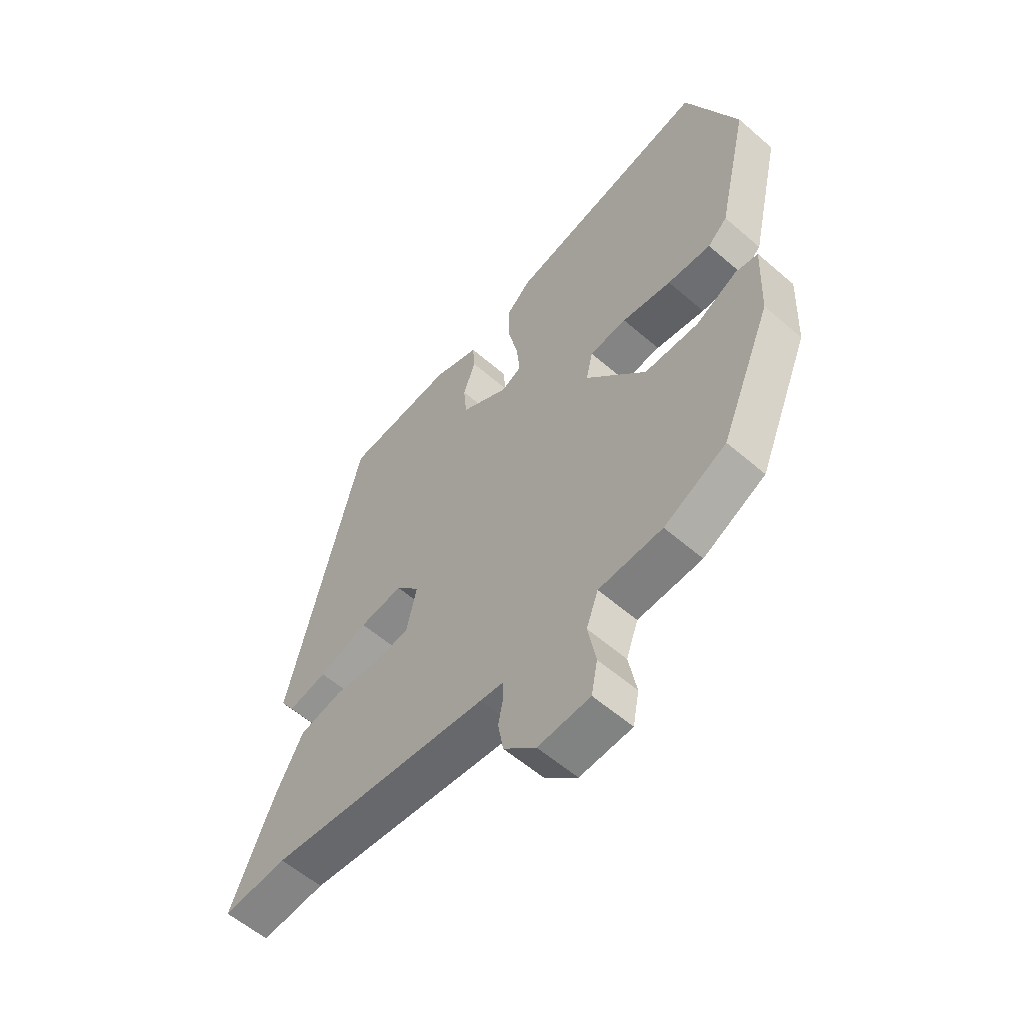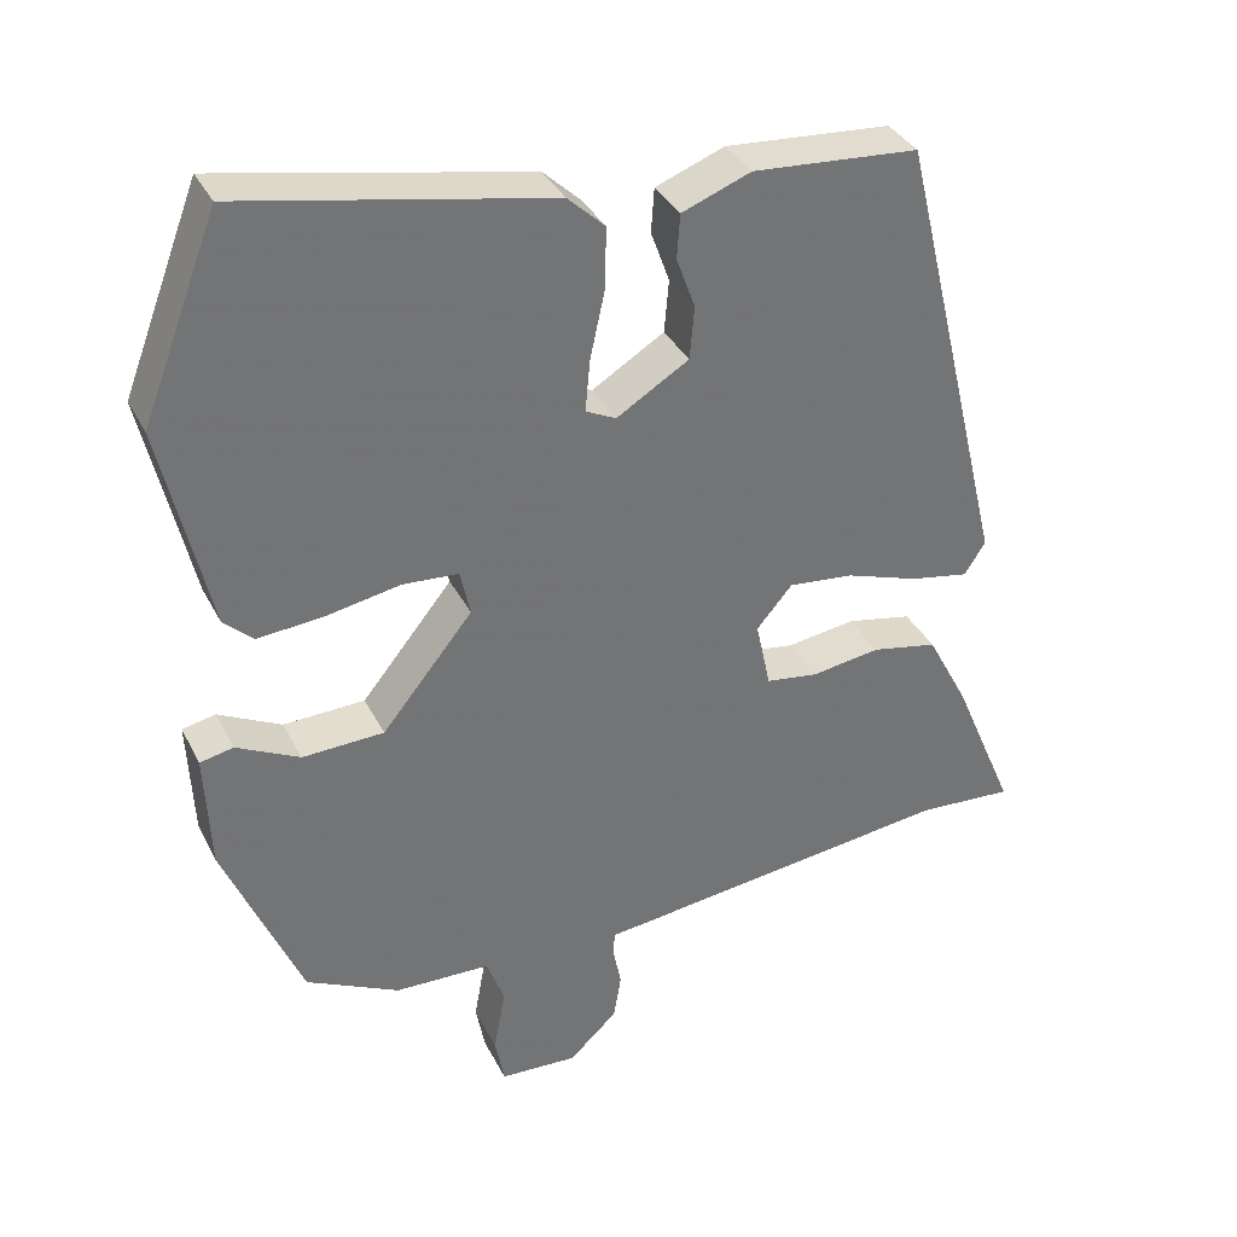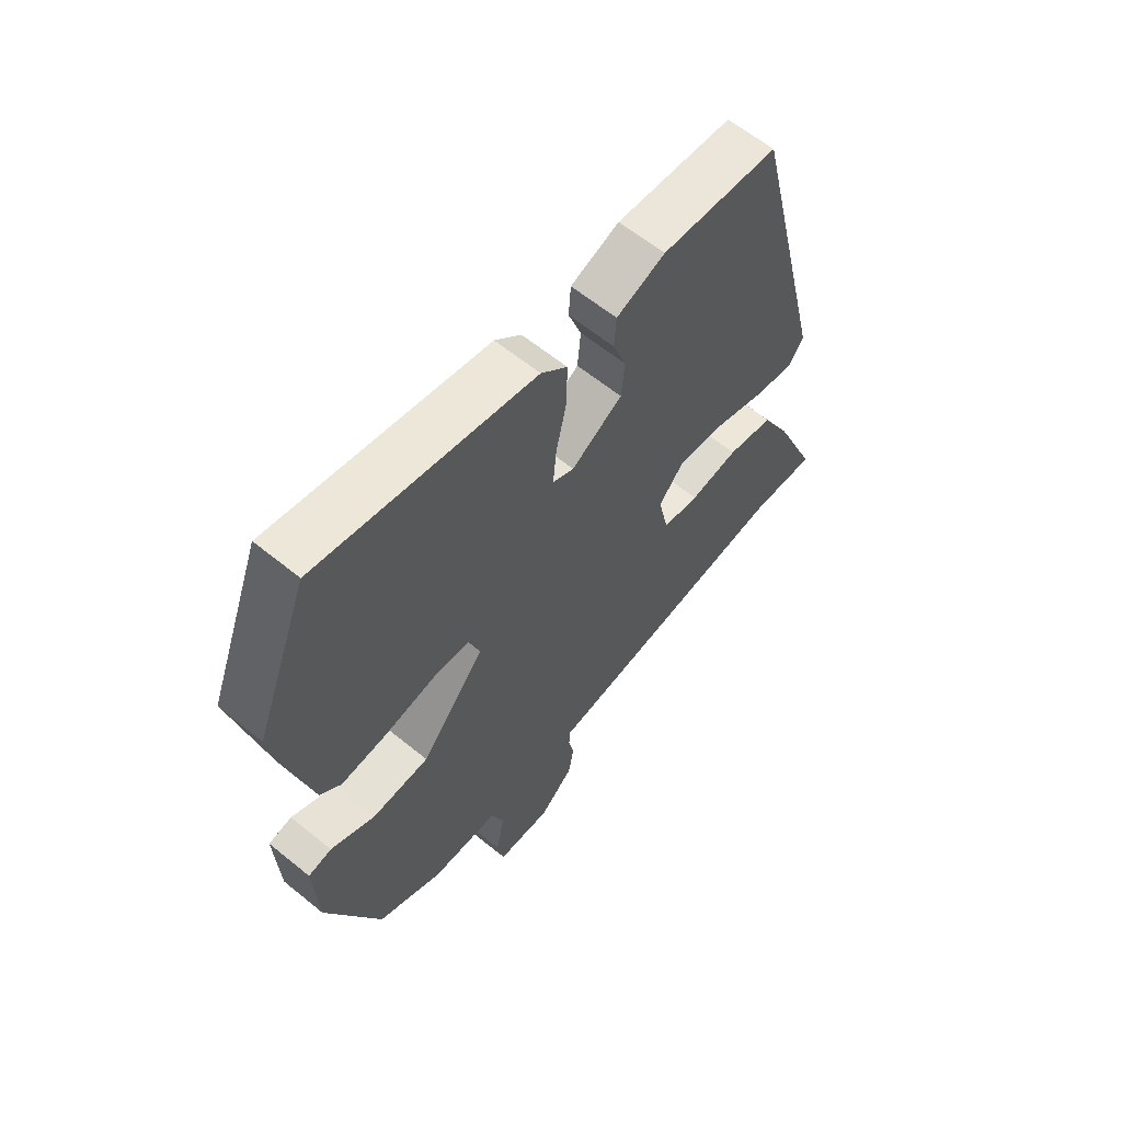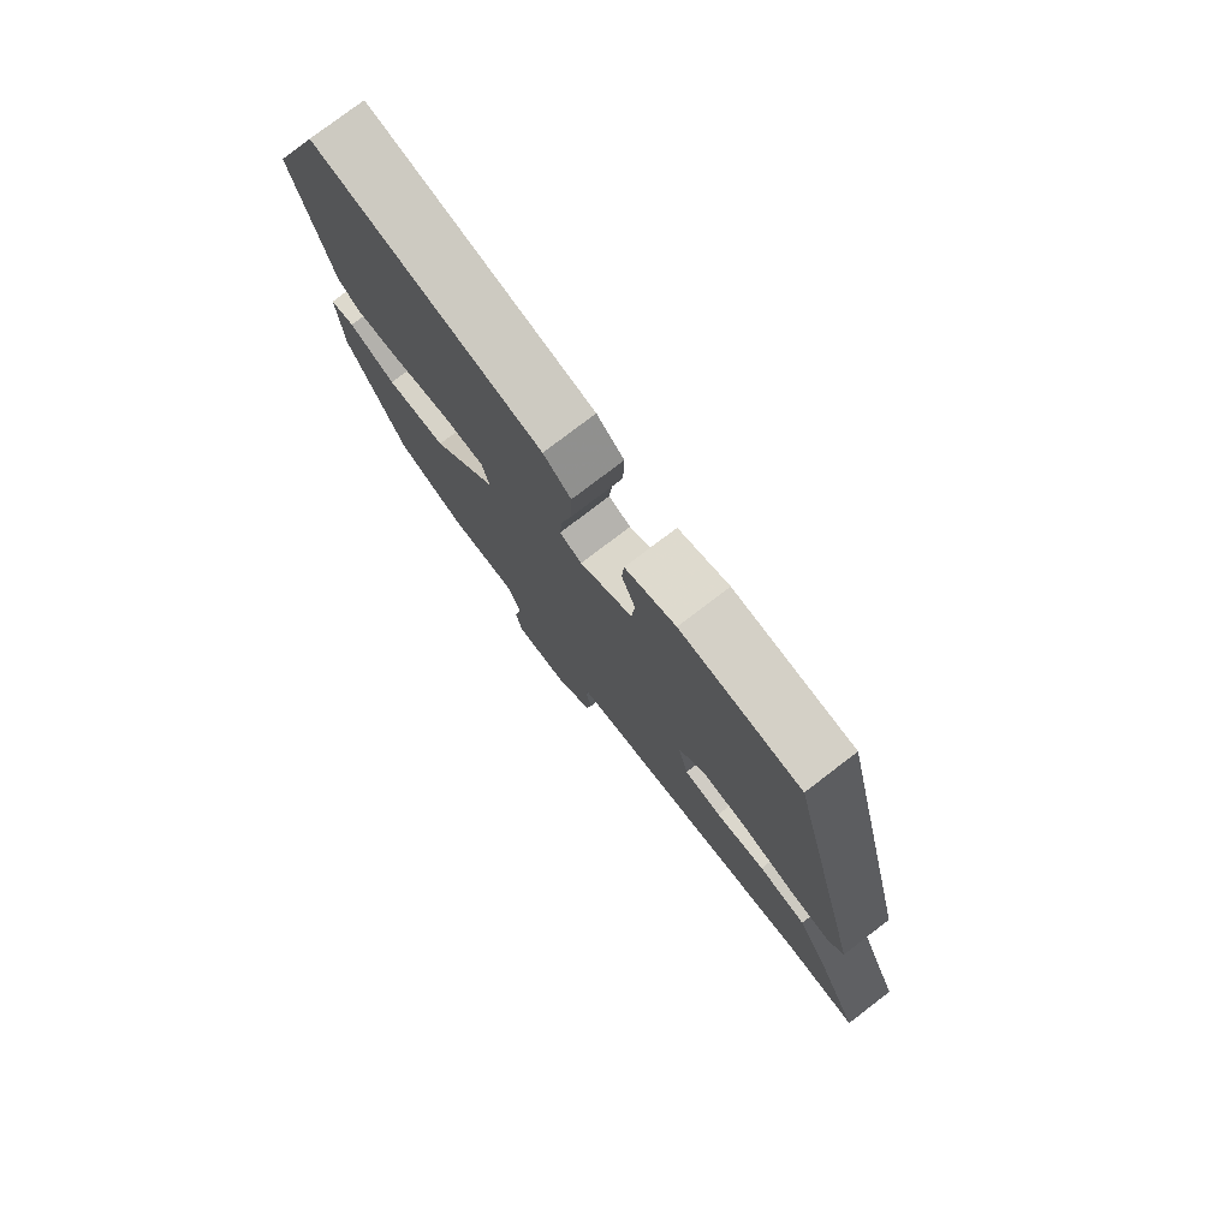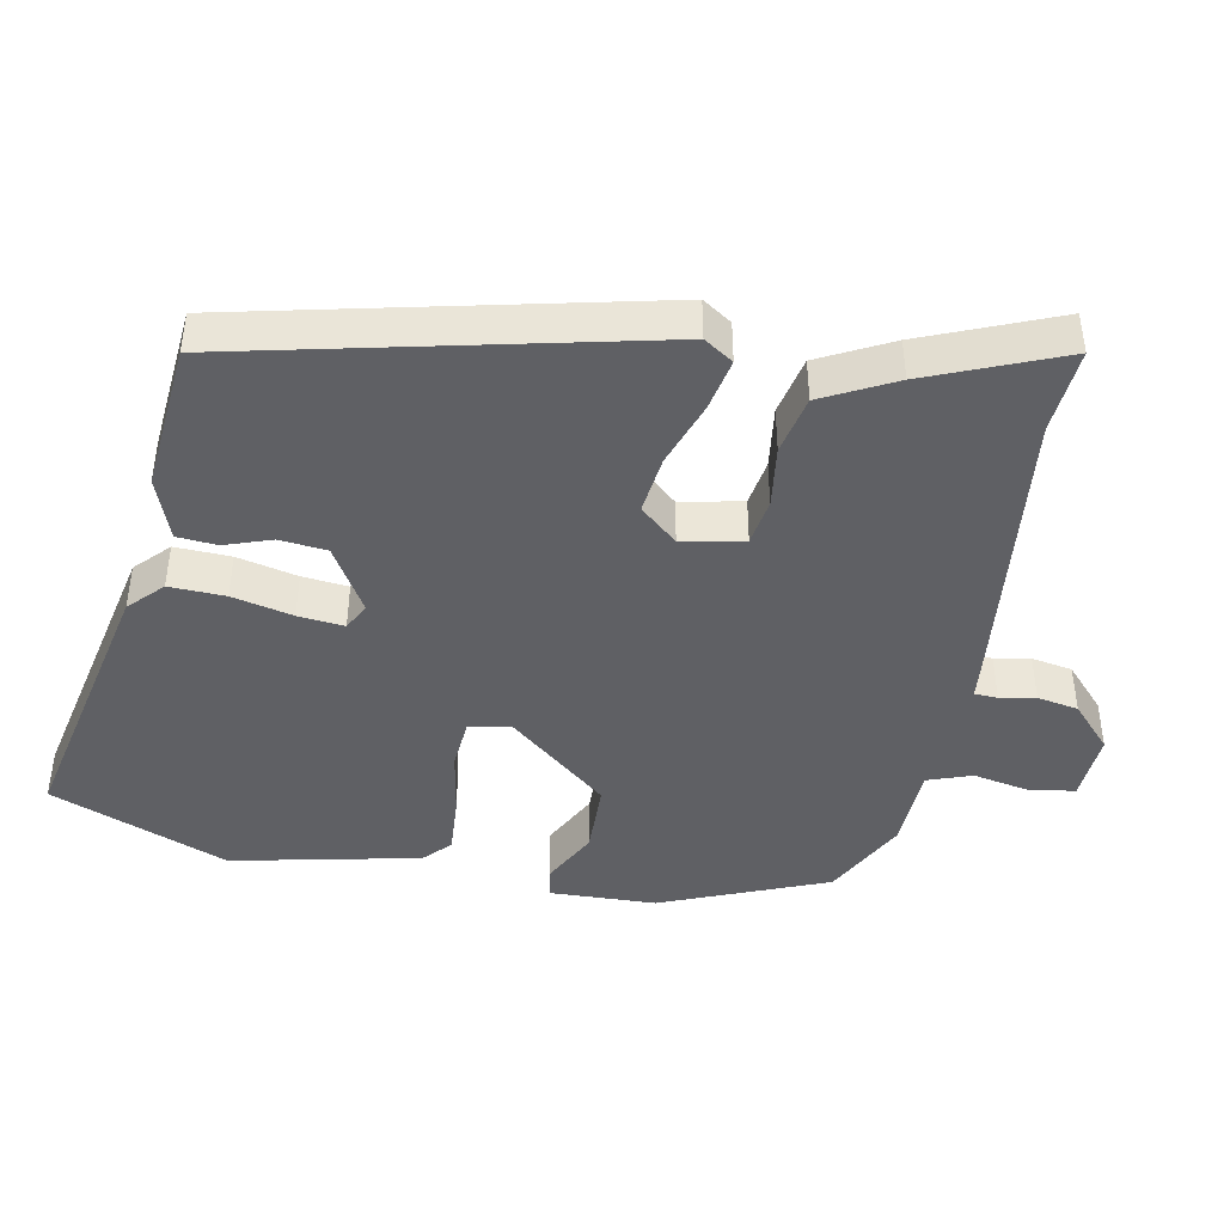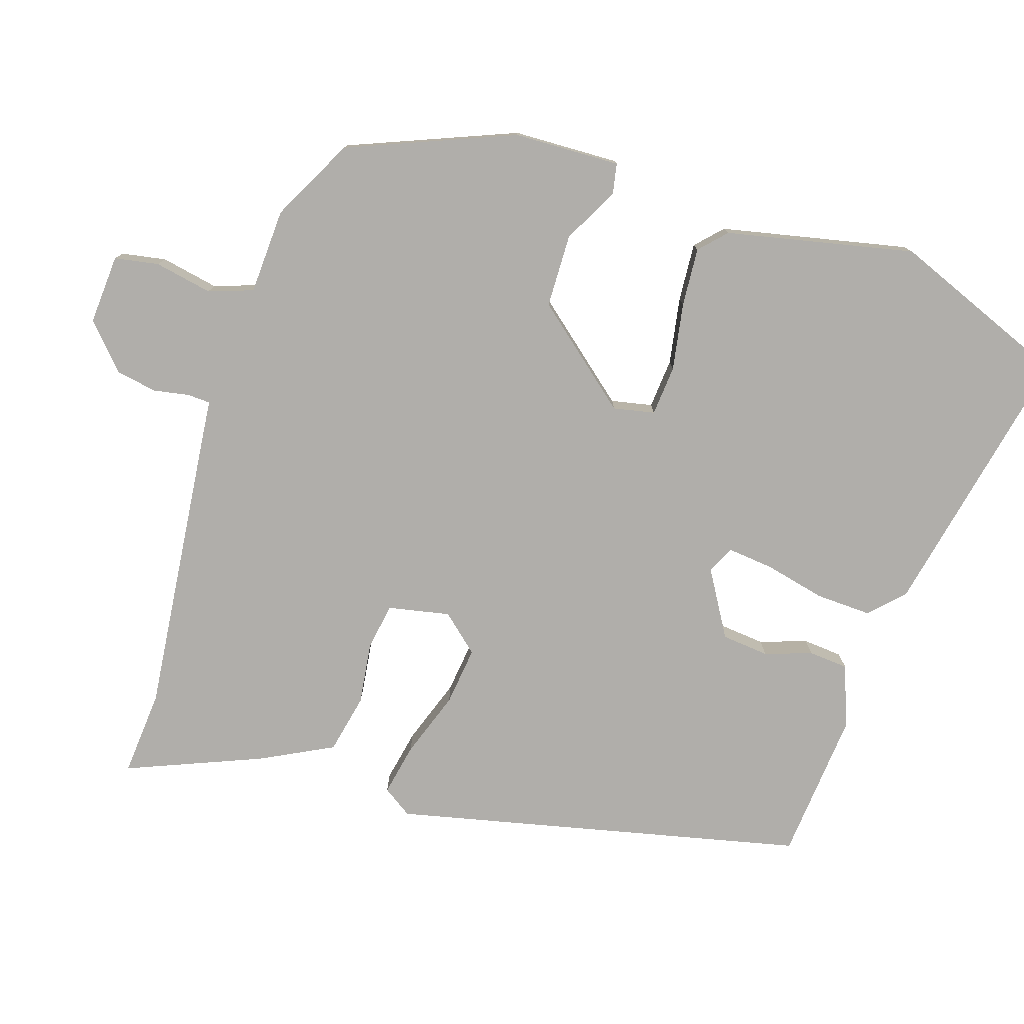
<metadata>
{"format":"obj","ext":"obj","renderer":"f3d","projection":"perspective","resolution":1024,"background":"white","views":[{"elev":-58.3,"azim":-131.7,"up":"+Z"},{"elev":35.5,"azim":-24.1,"up":"+Z"},{"elev":62.0,"azim":-50.4,"up":"+Z"},{"elev":77.9,"azim":52.6,"up":"+Z"},{"elev":-43.3,"azim":78.4,"up":"+Y"},{"elev":-77.9,"azim":-108.6,"up":"+Y"}]}
</metadata>
<code>
v 0.383 0.07 0.515
v 0.524 0.07 -0.07
v 0.497 0.07 -0.112
v 0.422 0.07 -0.098
v 0.327 0.07 -0.066
v 0.243 0.07 -0.057
v 0.197 0.07 -0.111
v 0.216 0.07 -0.199
v 0.283 0.07 -0.209
v 0.372 0.07 -0.196
v 0.457 0.07 -0.213
v 0.511 0.07 -0.315
v 0.592 0.07 -0.506
v 0.469 0.07 -0.498
v 0.044 0.07 -0.55
v -0.001 0.07 -0.555
v -0.002 0.07 -0.588
v 0.008 0.07 -0.639
v -0.002 0.07 -0.698
v -0.064 0.07 -0.756
v -0.164 0.07 -0.751
v -0.176 0.07 -0.688
v -0.161 0.07 -0.605
v -0.184 0.07 -0.542
v -0.307 0.07 -0.538
v -0.427 0.07 -0.478
v -0.526 0.07 -0.242
v -0.533 0.07 -0.09
v -0.49 0.07 -0.081
v -0.409 0.07 -0.122
v -0.304 0.07 -0.118
v -0.187 0.07 0.026
v -0.2 0.07 0.085
v -0.272 0.07 0.09
v -0.368 0.07 0.072
v -0.452 0.07 0.065
v -0.49 0.07 0.1
v -0.551 0.07 0.368
v -0.453 0.07 0.623
v -0.058 0.07 0.545
v -0.01 0.07 0.5
v -0.012 0.07 0.42
v -0.031 0.07 0.333
v -0.037 0.07 0.267
v 0.002 0.07 0.248
v 0.095 0.07 0.305
v 0.101 0.07 0.373
v 0.077 0.07 0.44
v 0.081 0.07 0.497
v 0.17 0.07 0.531
v 0.383 0 0.515
v 0.524 0 -0.07
v 0.497 0 -0.112
v 0.422 0 -0.098
v 0.327 0 -0.066
v 0.243 0 -0.057
v 0.197 0 -0.111
v 0.216 0 -0.199
v 0.283 0 -0.209
v 0.372 0 -0.196
v 0.457 0 -0.213
v 0.511 0 -0.315
v 0.592 0 -0.506
v 0.469 0 -0.498
v 0.044 0 -0.55
v -0.001 0 -0.555
v -0.002 0 -0.588
v 0.008 0 -0.639
v -0.002 0 -0.698
v -0.064 0 -0.756
v -0.164 0 -0.751
v -0.176 0 -0.688
v -0.161 0 -0.605
v -0.184 0 -0.542
v -0.307 0 -0.538
v -0.427 0 -0.478
v -0.526 0 -0.242
v -0.533 0 -0.09
v -0.49 0 -0.081
v -0.409 0 -0.122
v -0.304 0 -0.118
v -0.187 0 0.026
v -0.2 0 0.085
v -0.272 0 0.09
v -0.368 0 0.072
v -0.452 0 0.065
v -0.49 0 0.1
v -0.551 0 0.368
v -0.453 0 0.623
v -0.058 0 0.545
v -0.01 0 0.5
v -0.012 0 0.42
v -0.031 0 0.333
v -0.037 0 0.267
v 0.002 0 0.248
v 0.095 0 0.305
v 0.101 0 0.373
v 0.077 0 0.44
v 0.081 0 0.497
v 0.17 0 0.531
f 3 4 5
f 2 3 5
f 1 2 5
f 50 1 5
f 49 50 5
f 48 49 5
f 47 48 5
f 46 47 5 6
f 45 46 6 7
f 44 45 7 8
f 41 42 43
f 40 41 43
f 39 40 43
f 38 39 43
f 37 38 43
f 36 37 43
f 35 36 43
f 34 35 43
f 33 34 43 44
f 32 33 44 8
f 28 29 30
f 27 28 30
f 26 27 30
f 25 26 30
f 24 25 30
f 24 30 31
f 31 32 8
f 24 31 8
f 23 24 8
f 21 22 23
f 20 21 23
f 19 20 23
f 18 19 23
f 17 18 23
f 14 15 16
f 12 13 14
f 11 12 14
f 10 11 14
f 9 10 14
f 9 14 16
f 8 9 16
f 23 8 16
f 16 17 23
f 55 54 53
f 55 53 52
f 55 52 51
f 55 51 100
f 55 100 99
f 55 99 98
f 55 98 97
f 56 55 97 96
f 57 56 96 95
f 58 57 95 94
f 93 92 91
f 93 91 90
f 93 90 89
f 93 89 88
f 93 88 87
f 93 87 86
f 93 86 85
f 93 85 84
f 94 93 84 83
f 58 94 83 82
f 80 79 78
f 80 78 77
f 80 77 76
f 80 76 75
f 80 75 74
f 81 80 74
f 58 82 81
f 58 81 74
f 58 74 73
f 73 72 71
f 73 71 70
f 73 70 69
f 73 69 68
f 73 68 67
f 66 65 64
f 64 63 62
f 64 62 61
f 64 61 60
f 64 60 59
f 66 64 59
f 66 59 58
f 66 58 73
f 73 67 66
f 1 51 52 2
f 2 52 53 3
f 3 53 54 4
f 4 54 55 5
f 5 55 56 6
f 6 56 57 7
f 7 57 58 8
f 8 58 59 9
f 9 59 60 10
f 10 60 61 11
f 11 61 62 12
f 12 62 63 13
f 13 63 64 14
f 14 64 65 15
f 15 65 66 16
f 16 66 67 17
f 17 67 68 18
f 18 68 69 19
f 19 69 70 20
f 20 70 71 21
f 21 71 72 22
f 22 72 73 23
f 23 73 74 24
f 24 74 75 25
f 25 75 76 26
f 26 76 77 27
f 27 77 78 28
f 28 78 79 29
f 29 79 80 30
f 30 80 81 31
f 31 81 82 32
f 32 82 83 33
f 33 83 84 34
f 34 84 85 35
f 35 85 86 36
f 36 86 87 37
f 37 87 88 38
f 38 88 89 39
f 39 89 90 40
f 40 90 91 41
f 41 91 92 42
f 42 92 93 43
f 43 93 94 44
f 44 94 95 45
f 45 95 96 46
f 46 96 97 47
f 47 97 98 48
f 48 98 99 49
f 49 99 100 50
f 50 100 51 1

</code>
